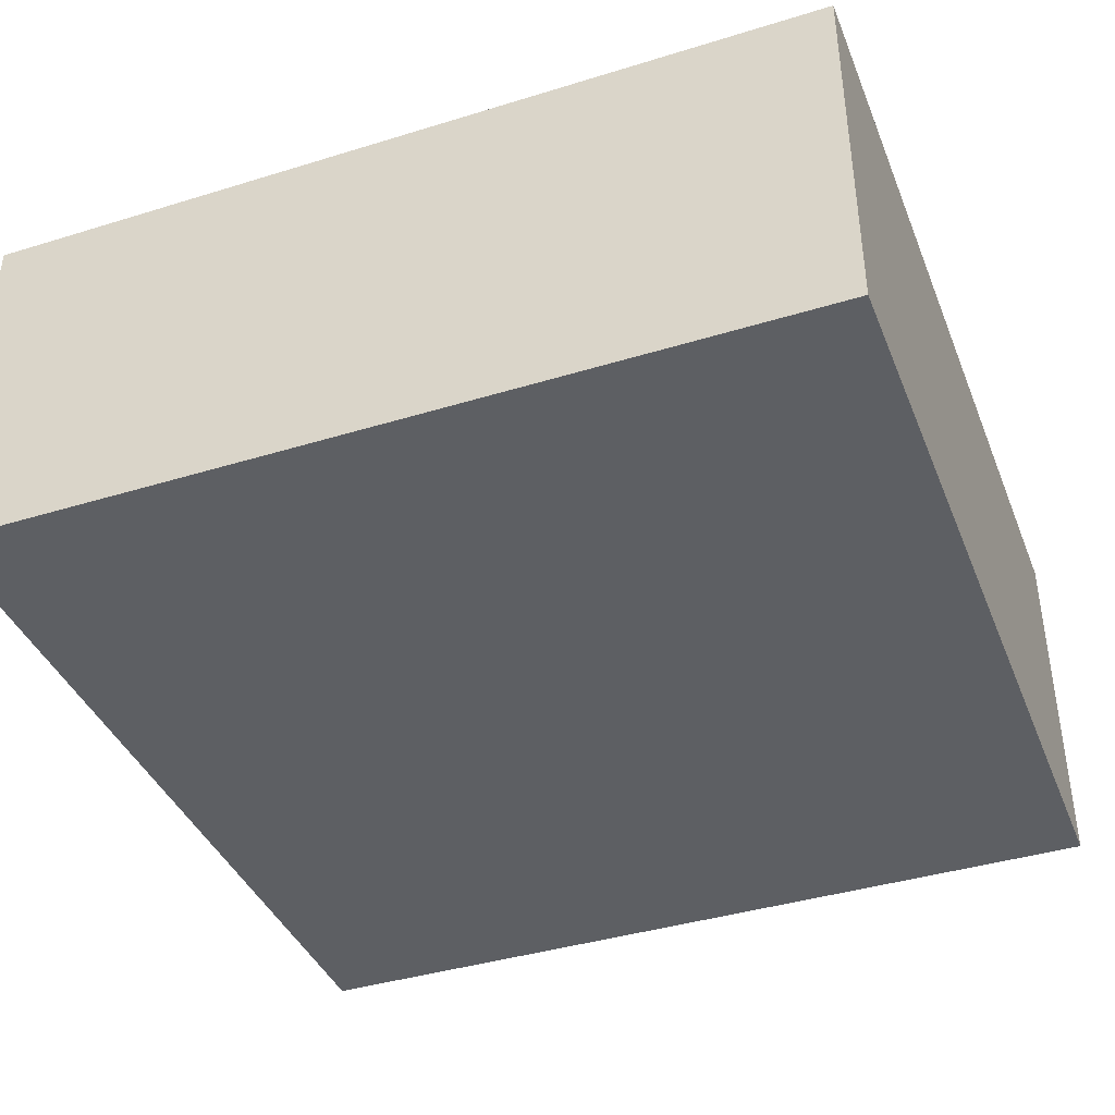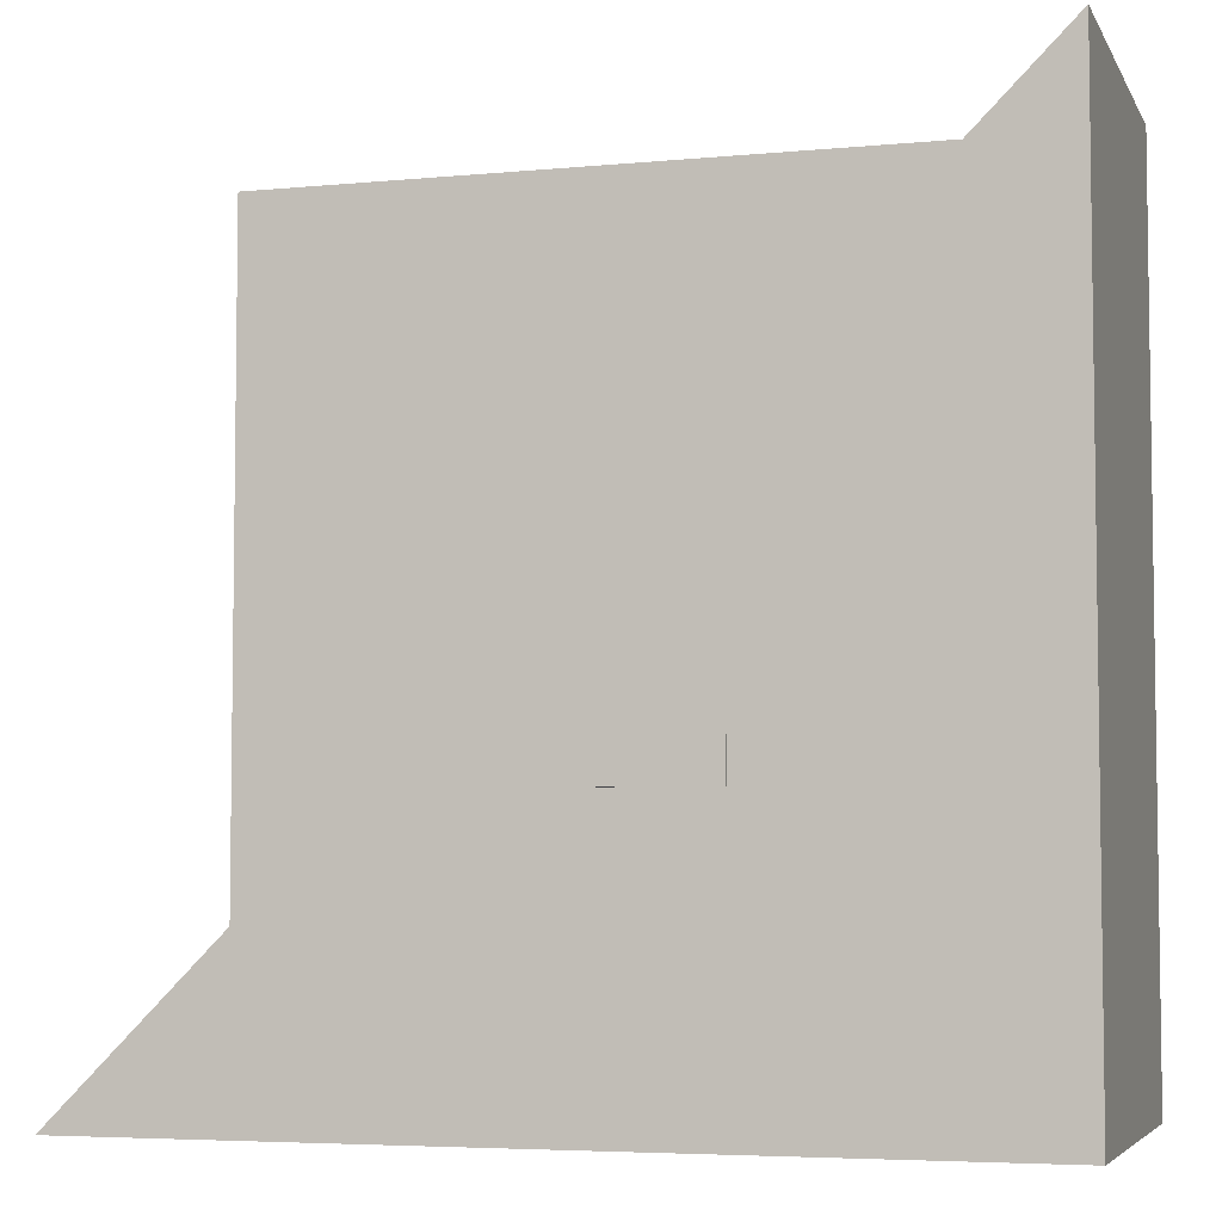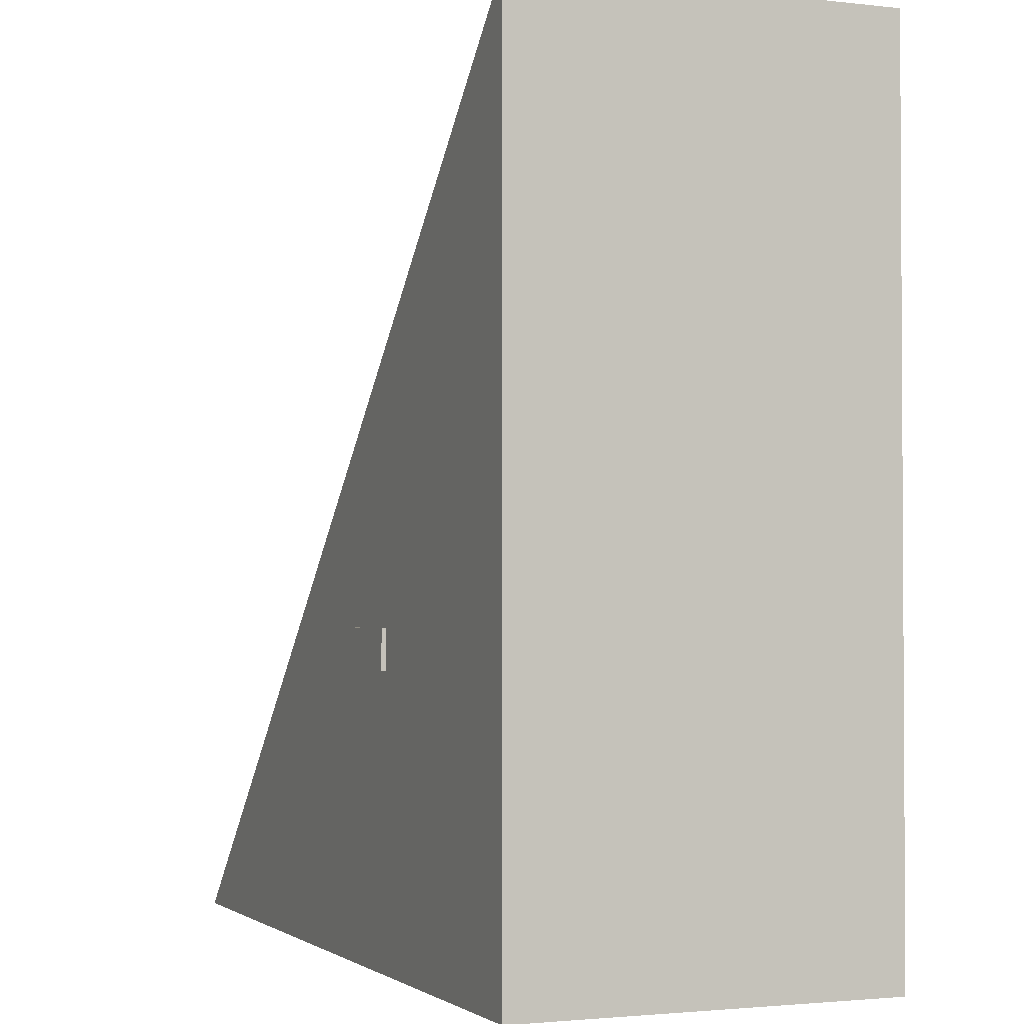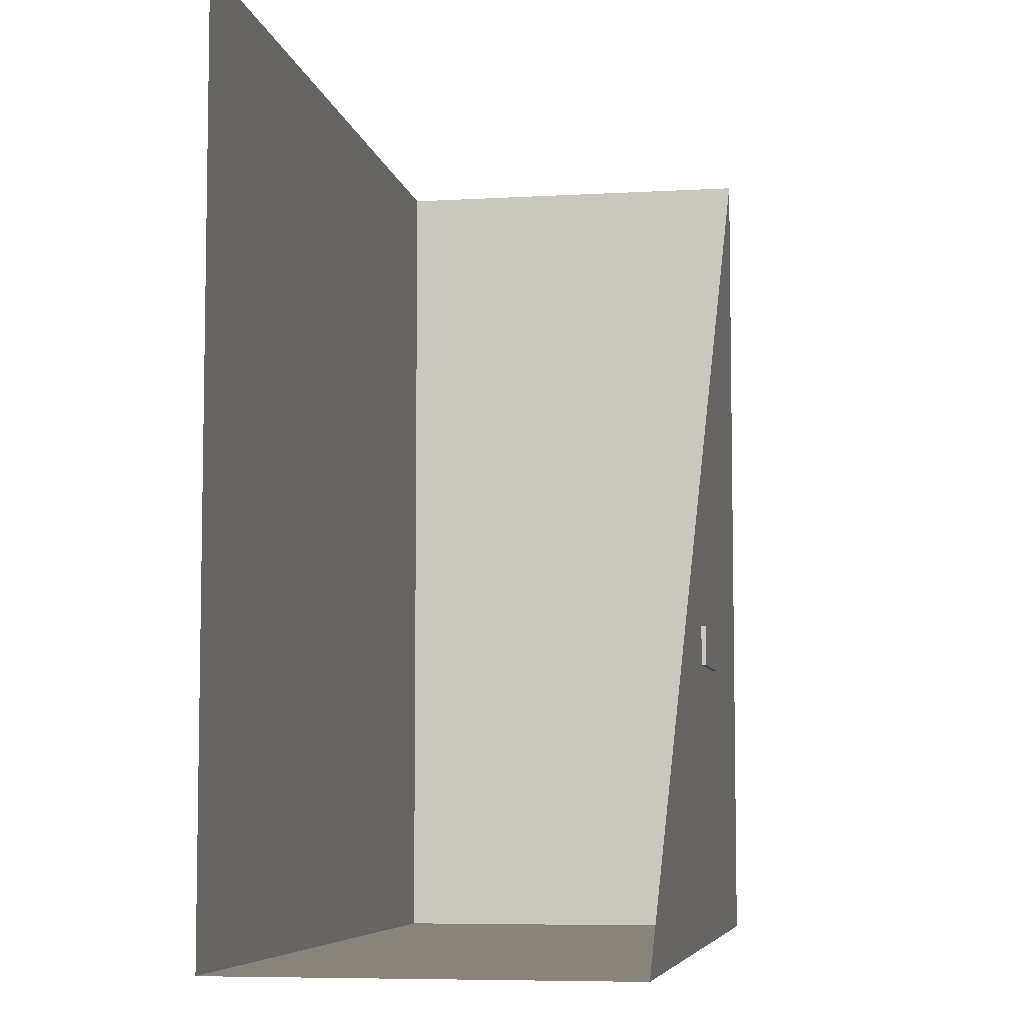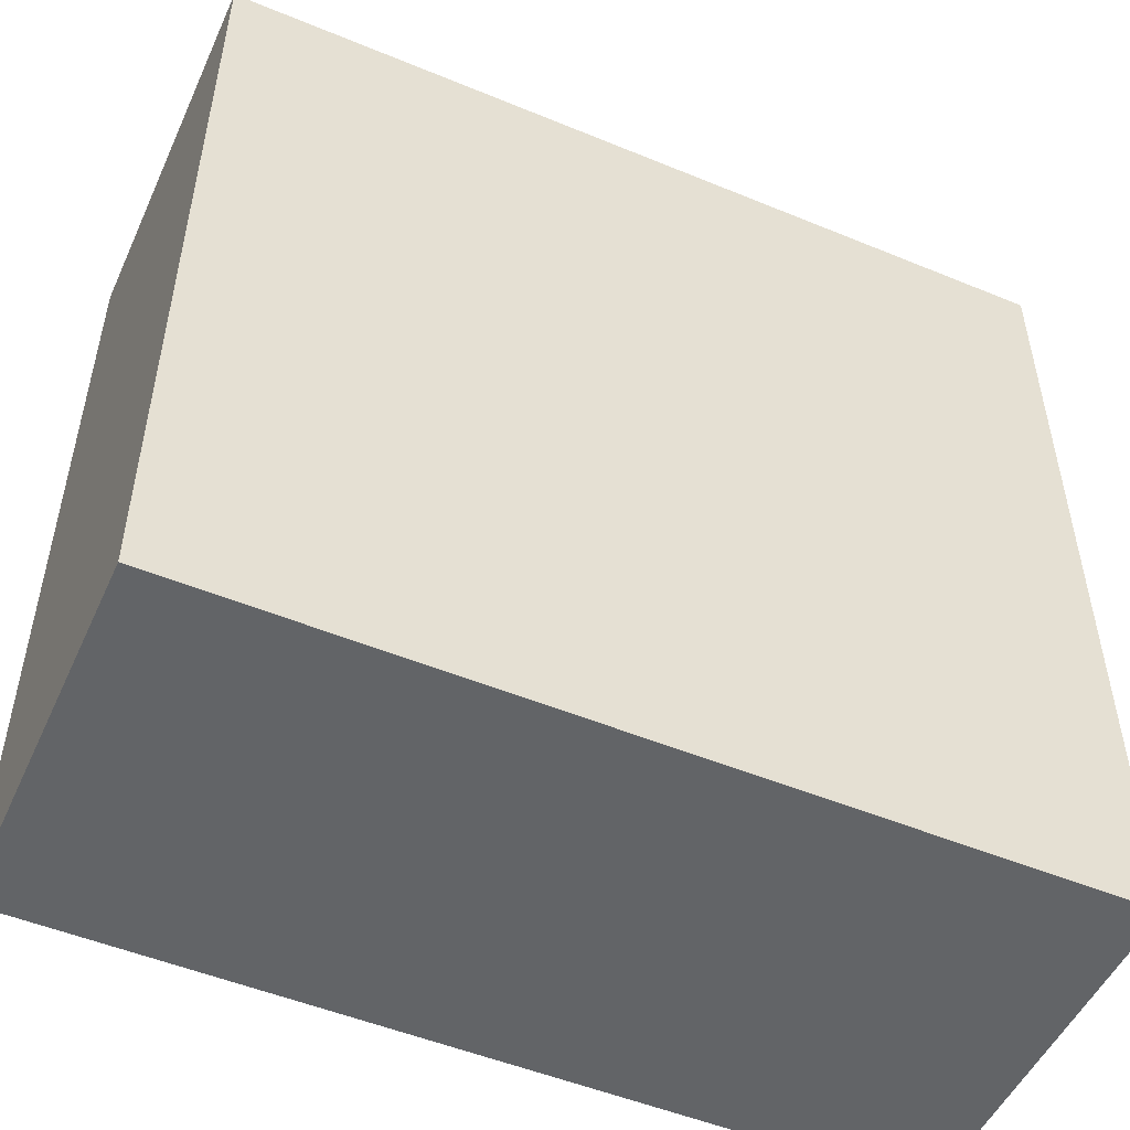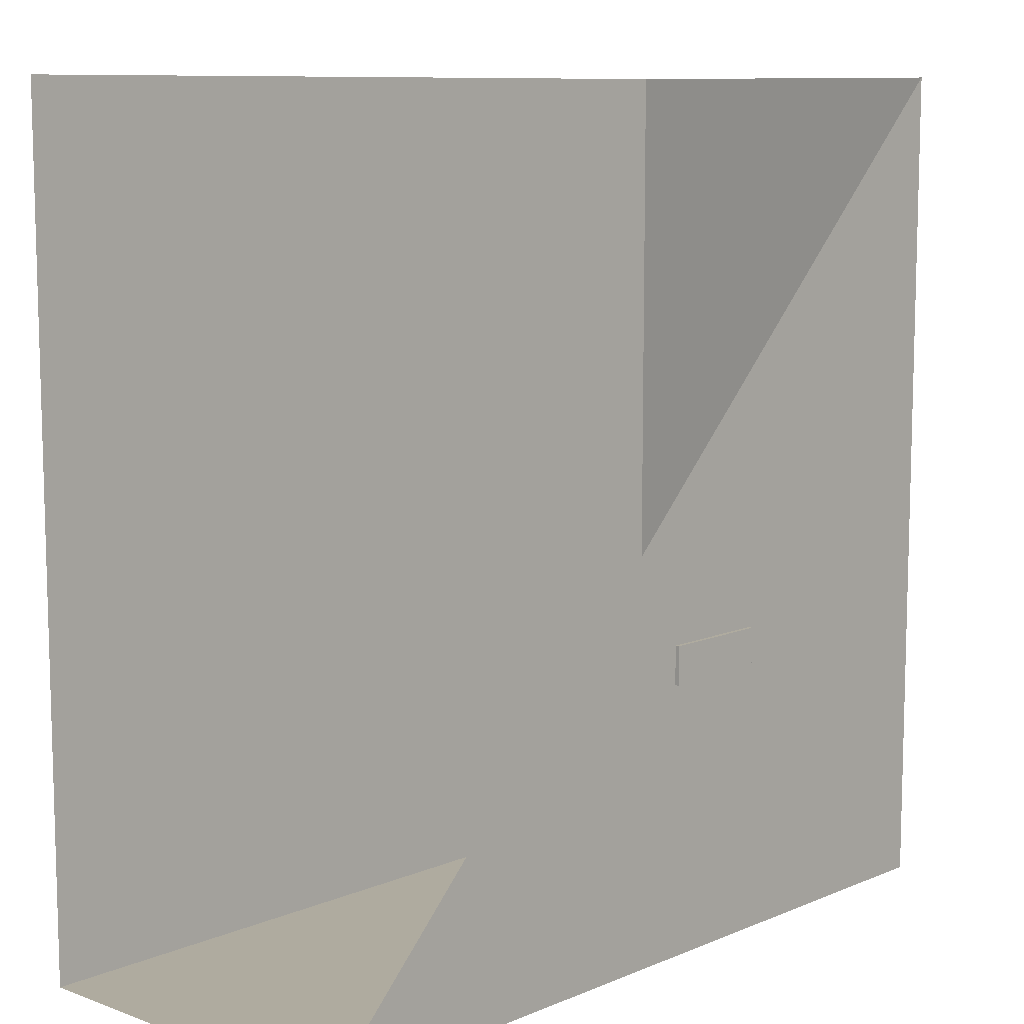
<metadata>
{"format":"obj","ext":"obj","renderer":"f3d","projection":"perspective","resolution":1024,"background":"white","views":[{"elev":-40.0,"azim":-159.2,"up":"+Y"},{"elev":-5.1,"azim":-163.2,"up":"+Z"},{"elev":-2.0,"azim":-112.4,"up":"+Z"},{"elev":-6.6,"azim":99.8,"up":"+Z"},{"elev":-51.1,"azim":-24.2,"up":"+Z"},{"elev":9.6,"azim":133.0,"up":"+Z"}]}
</metadata>
<code>
o Plane
v -21.86 0.2557 21.86
v 21.86 0.2557 21.86
v -21.86 0.2557 -21.86
v 21.86 0.2557 -21.86
v -21.86 19.38 21.86
v -21.86 19.38 -21.86
v 21.86 19.38 -21.86
f 1 2 4 3
f 3 4 7 6
f 1 3 6 5
f 6 7 5
o Plane.001
v -7.045 18.94 -5.844
v -1.703 18.94 -5.844
v -7.045 18.94 -7.735
v -1.703 18.94 -7.735
v -7.541 18.95 -5.79
v -7.541 19.6 -5.79
v -7.541 18.95 -7.79
v -7.541 19.6 -7.79
v -1.689 18.95 -5.79
v -1.689 19.6 -5.79
v -1.689 18.95 -7.79
v -1.689 19.6 -7.79
f 8 9 11 10
f 12 13 15 14
f 14 15 19 18
f 18 19 17 16
f 16 17 13 12
f 19 15 13 17
o Plane.002
v -7.14 19.07 -6.162
v -2.089 19.07 -6.162
v -7.14 19.07 -7.417
v -2.089 19.07 -7.417
f 20 21 23 22

</code>
